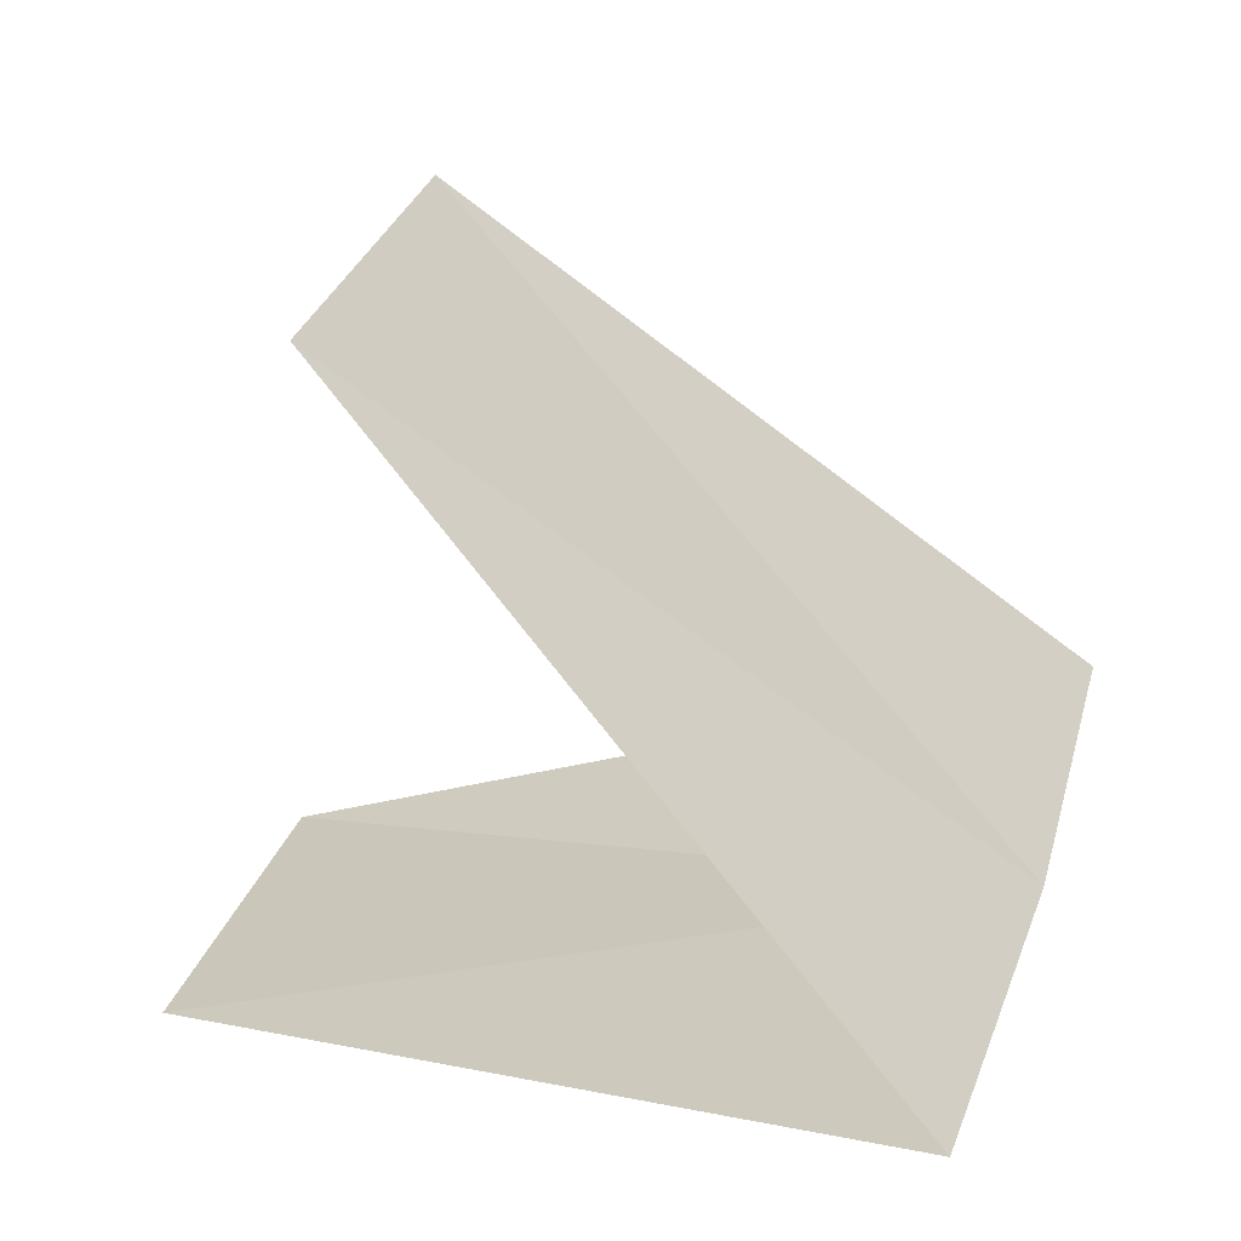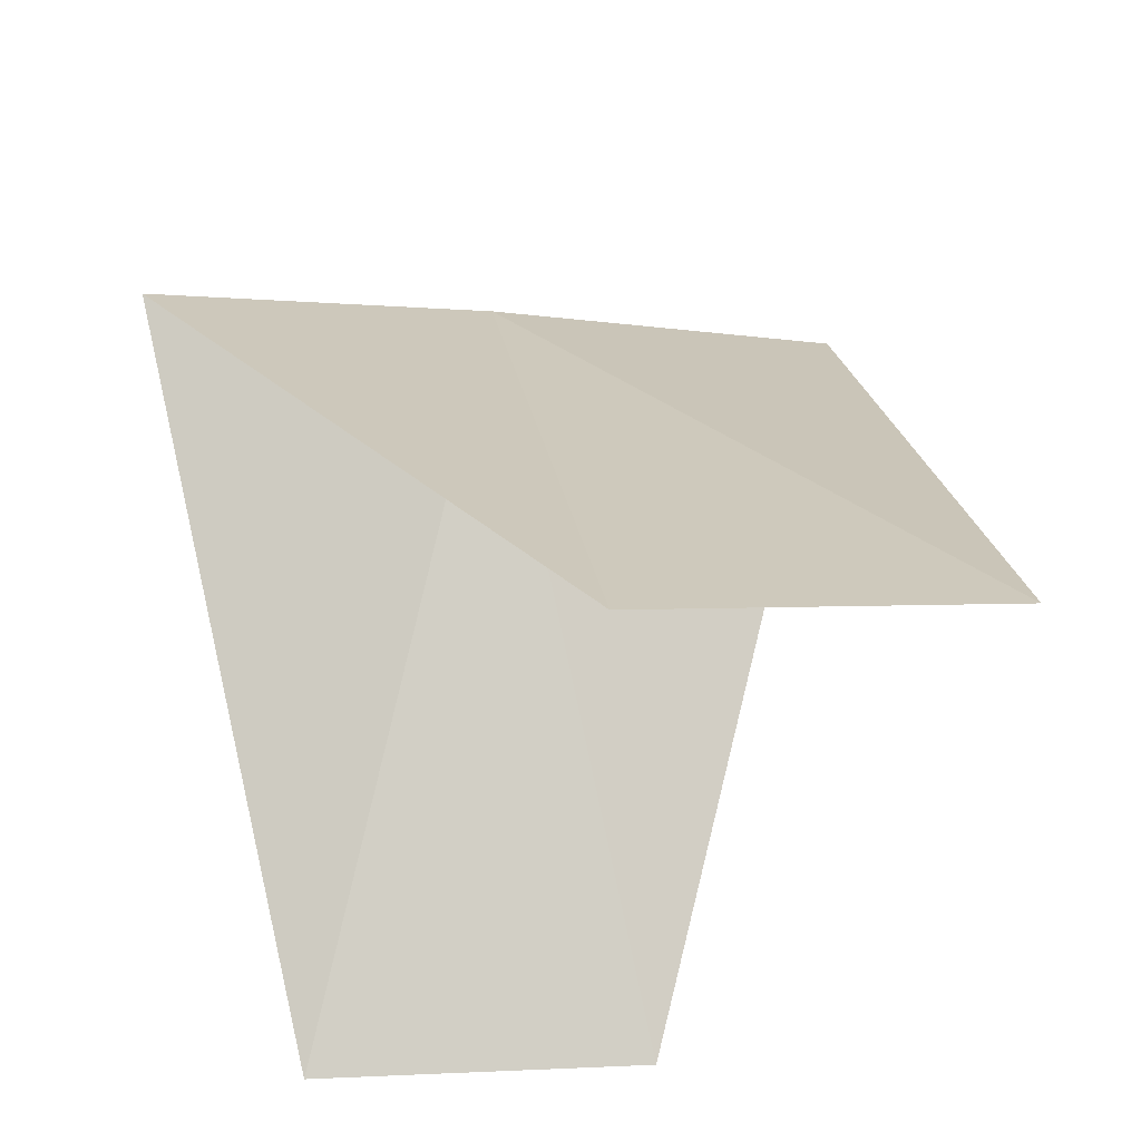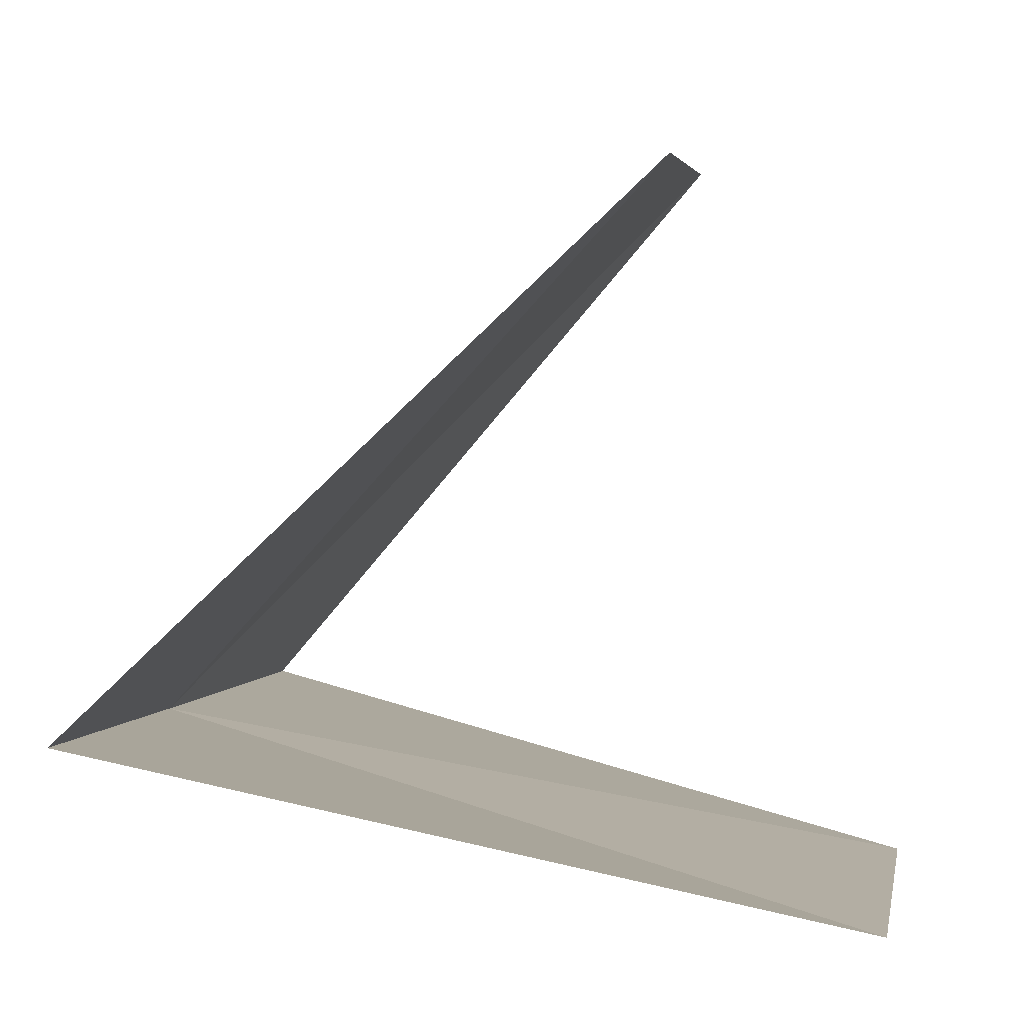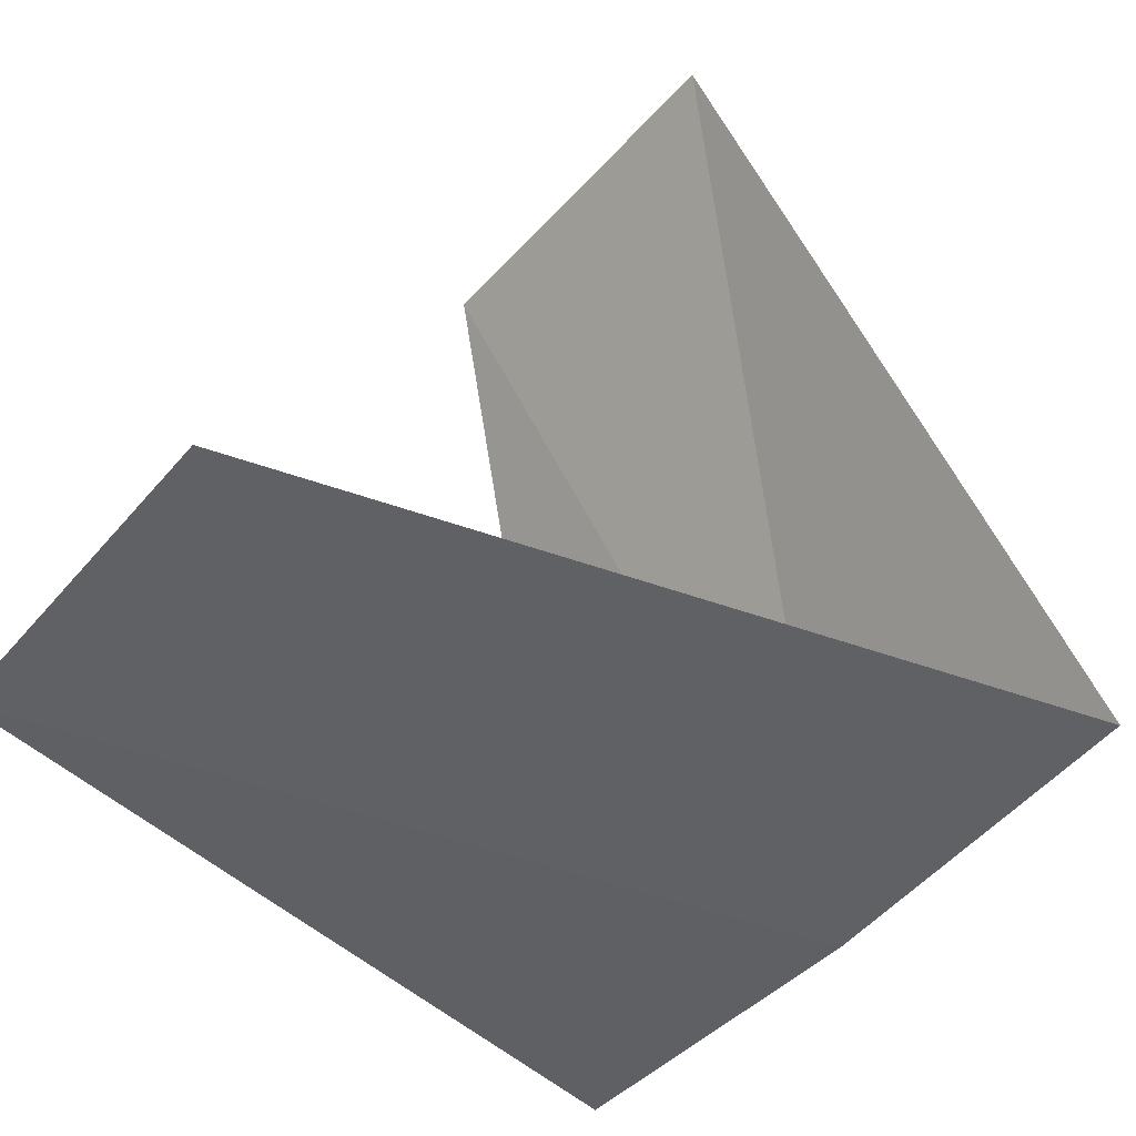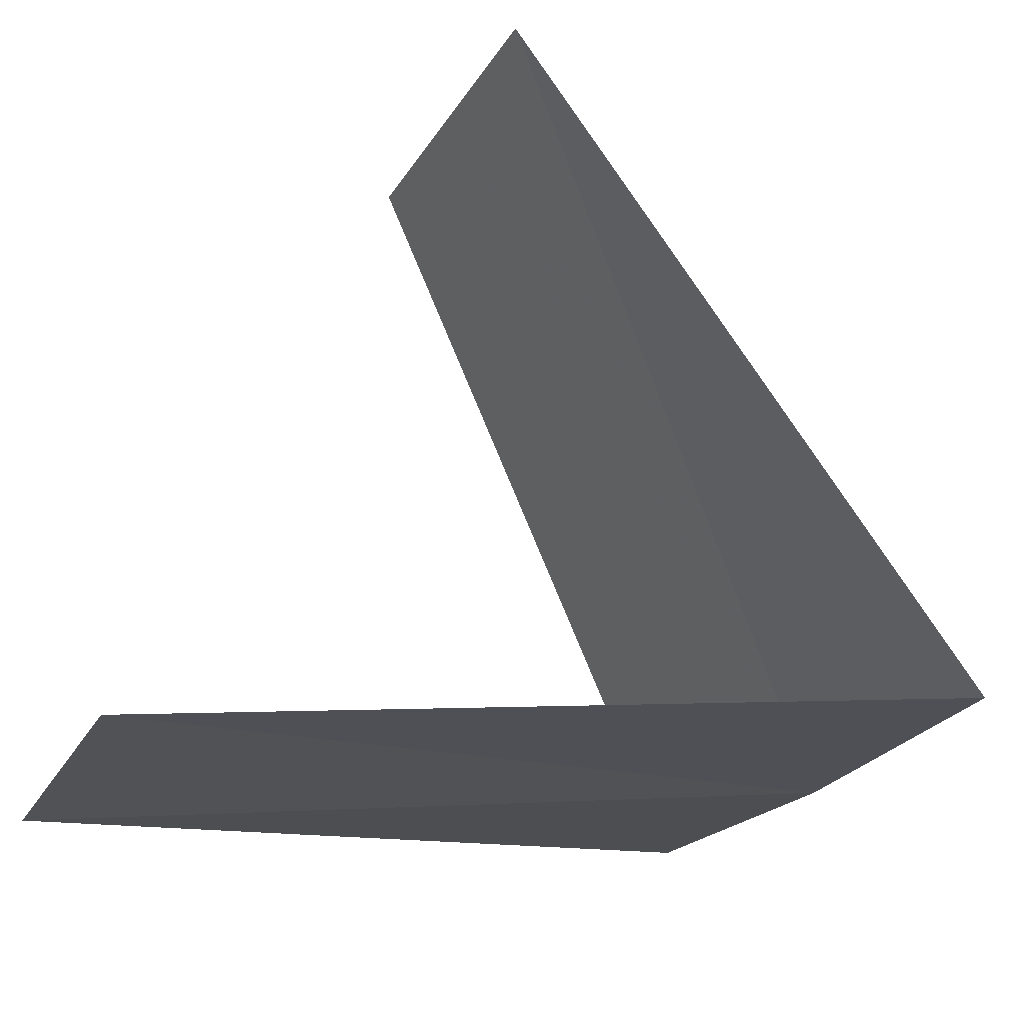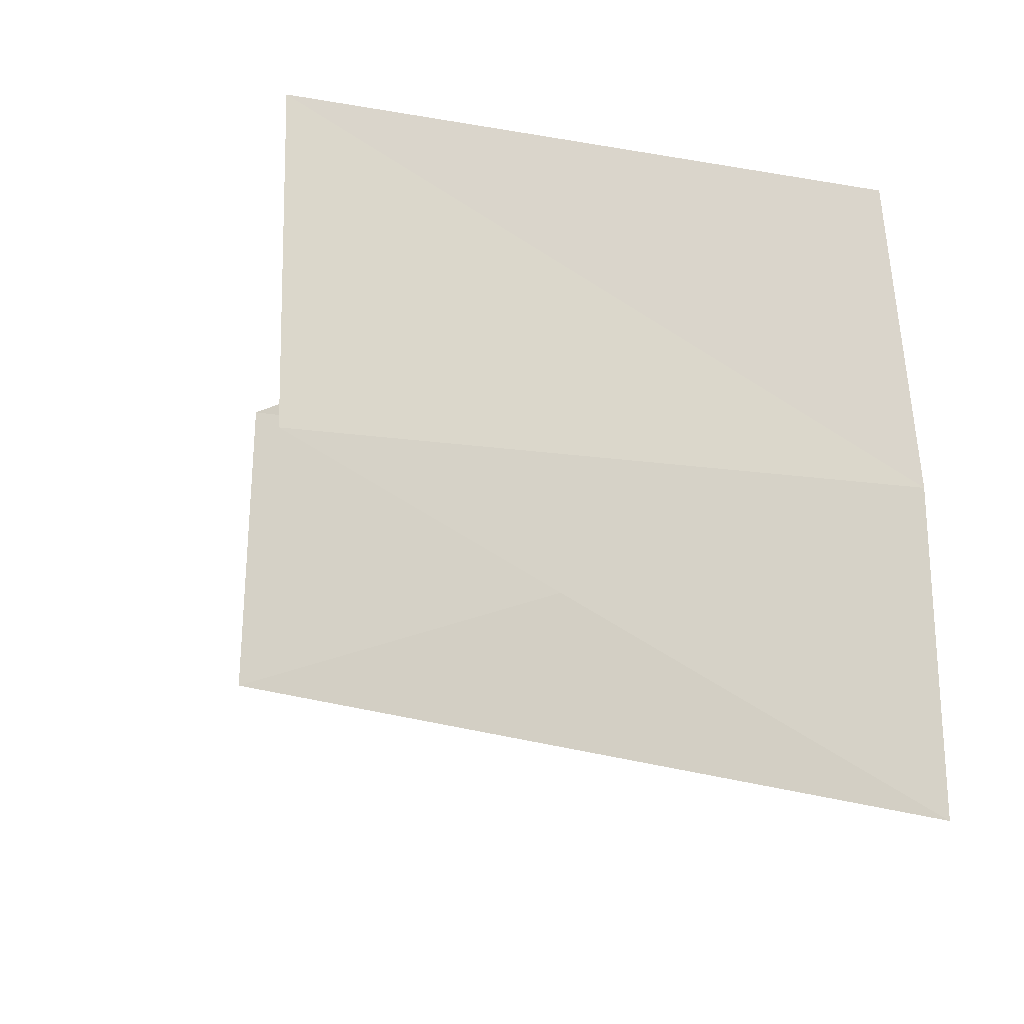
<metadata>
{"format":"obj","ext":"obj","renderer":"f3d","projection":"perspective","resolution":1024,"background":"white","views":[{"elev":13.6,"azim":6.8,"up":"+Y"},{"elev":72.3,"azim":-102.5,"up":"+Y"},{"elev":18.6,"azim":-177.8,"up":"+Y"},{"elev":-62.4,"azim":-47.1,"up":"+Y"},{"elev":-36.7,"azim":-30.3,"up":"+Y"},{"elev":-46.4,"azim":-26.6,"up":"+Z"}]}
</metadata>
<code>
v 20.95 -11.26 23.12
v 20.45 -11.93 25.51
v 17.12 -7.782 25.51
v 15.66 -12.28 23.12
v 16.01 -11.75 20.77
v 17.42 -7.18 23.12
v 21.29 -10.53 20.77
f 1 3 2
f 1 2 4
f 1 4 5
f 1 6 3
f 1 5 7
f 1 7 6

</code>
